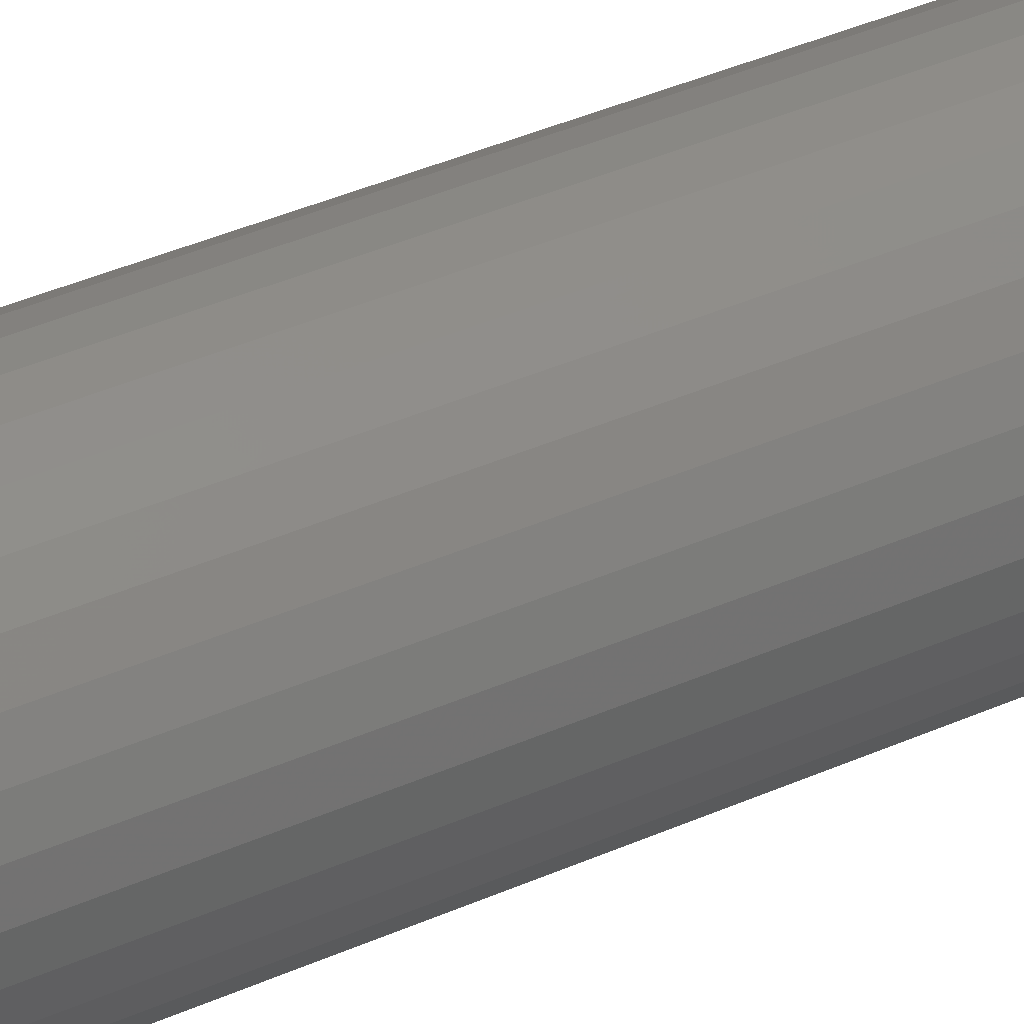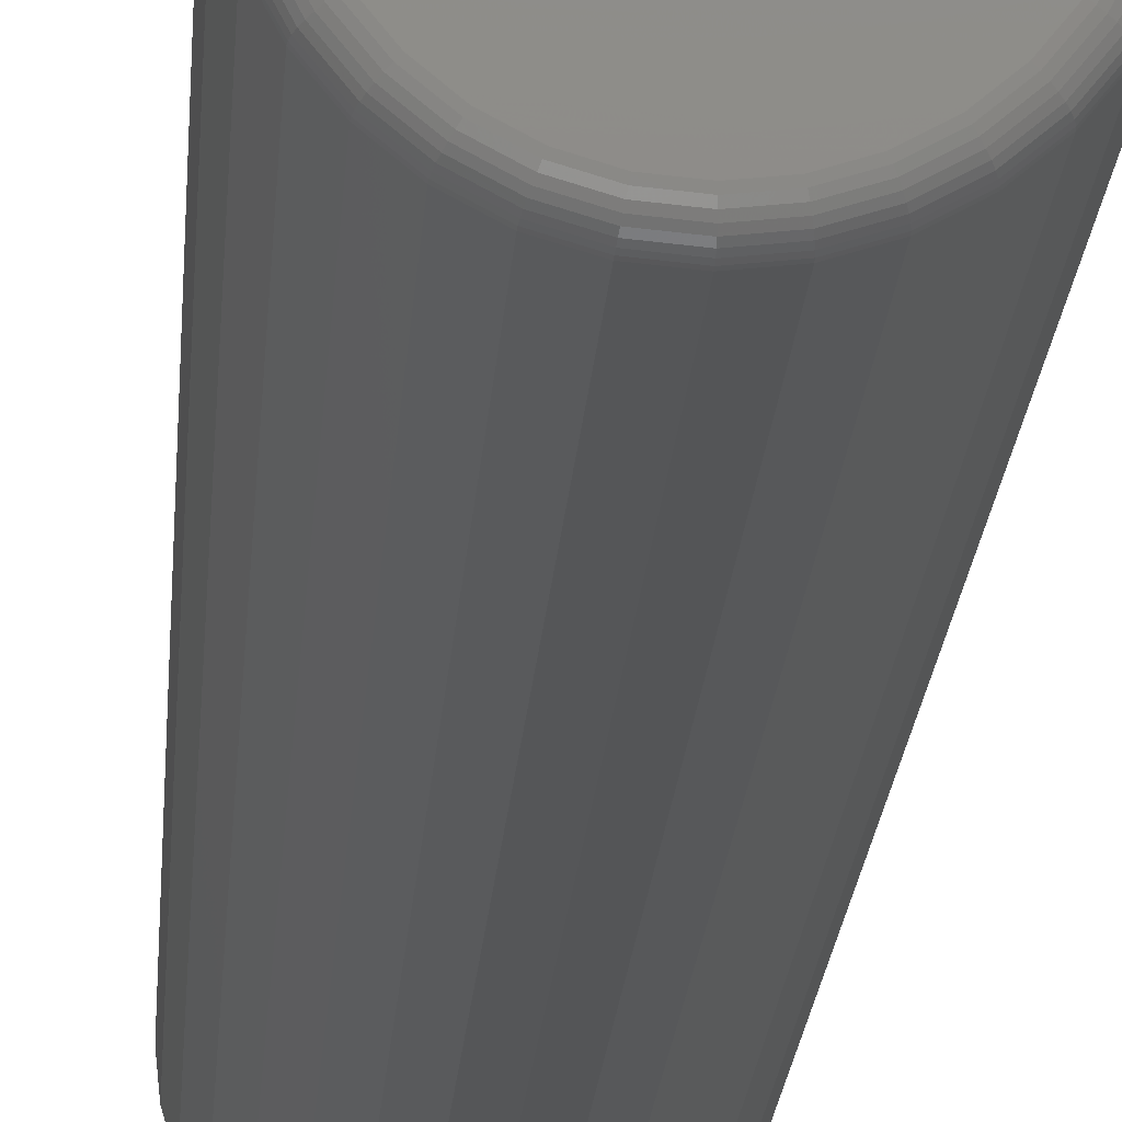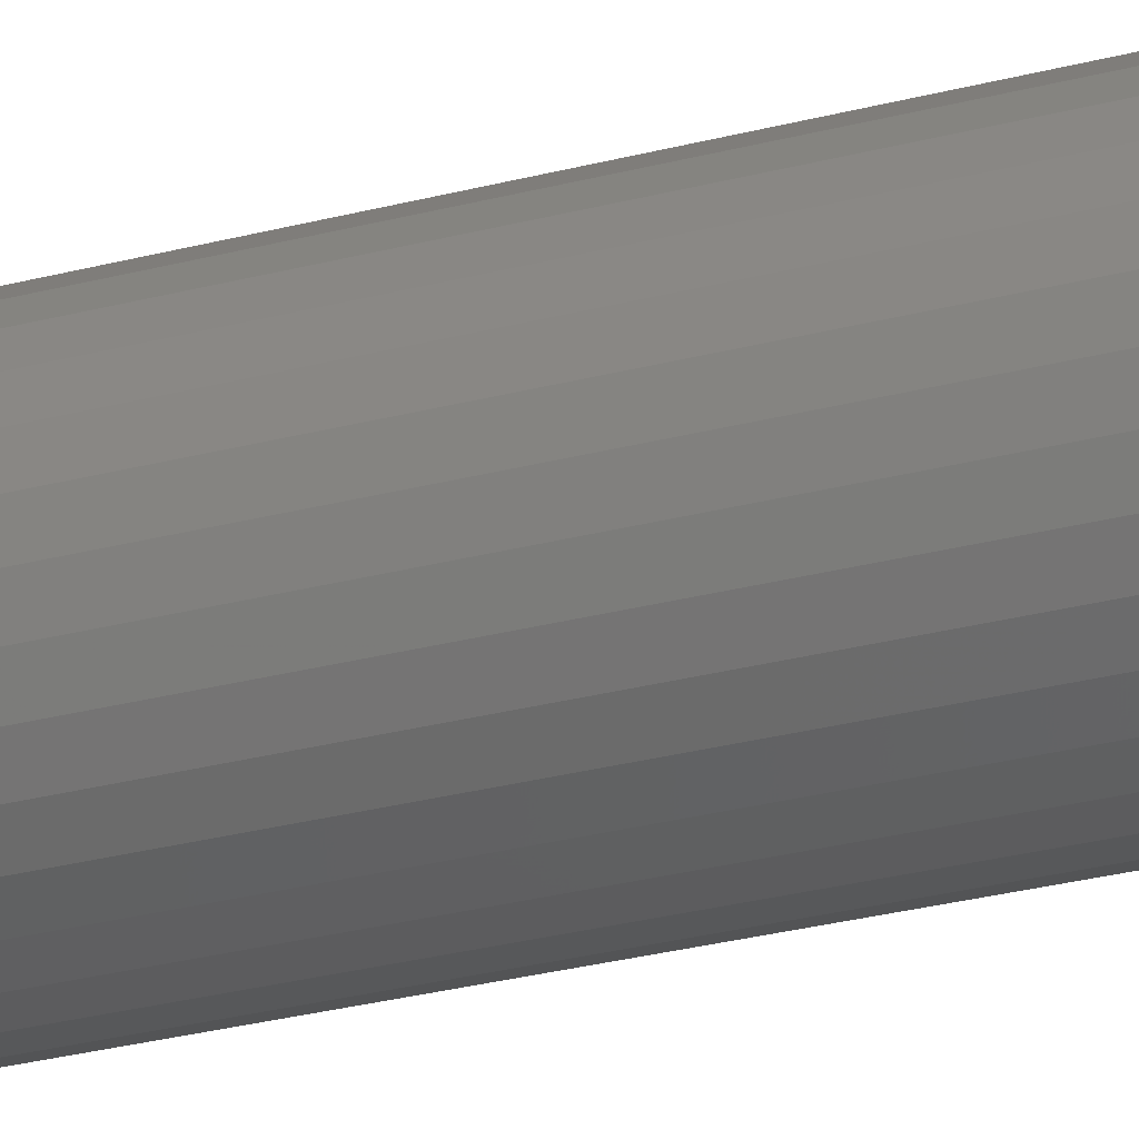
<metadata>
{"format":"stl","ext":"stl","renderer":"f3d","projection":"perspective","resolution":1024,"background":"white","views":[{"elev":31.8,"azim":-123.7,"up":"+Y"},{"elev":-14.1,"azim":-2.7,"up":"+Y"},{"elev":-24.7,"azim":-65.6,"up":"+Y"}]}
</metadata>
<code>
# stl→obj: 320 verts, 636 faces
v -0.2104 0.04745 0.7109
v -0.2196 0.04654 0.7109
v -0.2285 0.04384 0.7109
v -0.2011 0.04654 0.7109
v -0.1922 0.04384 0.7109
v -0.2367 0.03945 0.7109
v -0.184 0.03945 0.7109
v -0.2439 0.03355 0.7109
v -0.1768 0.03355 0.7109
v -0.2498 0.02636 0.7109
v -0.1709 0.02636 0.7109
v -0.2542 0.01816 0.7109
v -0.1665 0.01816 0.7109
v -0.2569 0.009257 0.7109
v -0.1638 0.009257 0.7109
v -0.1638 -0.009257 0.7109
v -0.2542 -0.01816 0.7109
v -0.1665 -0.01816 0.7109
v -0.2498 -0.02636 0.7109
v -0.1709 -0.02636 0.7109
v -0.2439 -0.03355 0.7109
v -0.1768 -0.03355 0.7109
v -0.2367 -0.03945 0.7109
v -0.184 -0.03945 0.7109
v -0.2285 -0.04384 0.7109
v -0.1922 -0.04384 0.7109
v -0.2196 -0.04654 0.7109
v -0.2104 -0.04745 0.7109
v -0.2011 -0.04654 0.7109
v -0.1629 2.154e-17 0.7109
v -0.2578 -4.531e-17 0.7109
v -0.2569 -0.009257 0.7109
v -0.1551 0 0
v -0.1551 -1.117e-16 0.7031
v -0.1562 -0.01078 0
v -0.1562 -0.01078 0.7031
v -0.1593 -0.02115 0
v -0.1593 -0.02115 0.7031
v -0.1644 -0.0307 0
v -0.1644 -0.0307 0.7031
v -0.1713 -0.03908 0
v -0.1713 -0.03908 0.7031
v -0.1797 -0.04595 0
v -0.1797 -0.04595 0.7031
v -0.1892 -0.05106 0
v -0.1892 -0.05106 0.7031
v -0.1996 -0.0542 0
v -0.1996 -0.0542 0.7031
v -0.2104 -0.05526 0
v -0.2104 -0.05526 0.7031
v -0.2211 -0.0542 0
v -0.2211 -0.0542 0.7031
v -0.2315 -0.05106 0
v -0.2315 -0.05106 0.7031
v -0.2411 -0.04595 0
v -0.2411 -0.04595 0.7031
v -0.2494 -0.03908 0
v -0.2494 -0.03908 0.7031
v -0.2563 -0.0307 0
v -0.2563 -0.0307 0.7031
v -0.2614 -0.02115 0
v -0.2614 -0.02115 0.7031
v -0.2646 -0.01078 0
v -0.2646 -0.01078 0.7031
v -0.2656 6.768e-18 0
v -0.2656 6.768e-18 0.7031
v -0.2646 0.01078 0
v -0.2646 0.01078 0.7031
v -0.2614 0.02115 0
v -0.2614 0.02115 0.7031
v -0.2563 0.0307 0
v -0.2563 0.0307 0.7031
v -0.2494 0.03908 0
v -0.2494 0.03908 0.7031
v -0.2411 0.04595 0
v -0.2411 0.04595 0.7031
v -0.2315 0.05106 0
v -0.2315 0.05106 0.7031
v -0.2211 0.0542 0
v -0.2211 0.0542 0.7031
v -0.2104 0.05526 0
v -0.2104 0.05526 0.7031
v -0.1996 0.0542 0
v -0.1996 0.0542 0.7031
v -0.1892 0.05106 0
v -0.1892 0.05106 0.7031
v -0.1797 0.04595 0
v -0.1797 0.04595 0.7031
v -0.1713 0.03908 0
v -0.1713 0.03908 0.7031
v -0.1644 0.0307 0
v -0.1644 0.0307 0.7031
v -0.1593 0.02115 0
v -0.1593 0.02115 0.7031
v -0.1562 0.01078 0
v -0.1562 0.01078 0.7031
v -0.2593 2.082e-17 0.7108
v -0.2584 0.009555 0.7108
v -0.2608 2.082e-17 0.7103
v -0.2598 0.00984 0.7103
v -0.2622 2.082e-17 0.7096
v -0.2612 0.0101 0.7096
v -0.2633 2.082e-17 0.7086
v -0.2623 0.01033 0.7086
v -0.2643 2.082e-17 0.7075
v -0.2633 0.01052 0.7075
v -0.265 2.082e-17 0.7061
v -0.264 0.01067 0.7061
v -0.2655 1.735e-17 0.7046
v -0.2644 0.01075 0.7046
v -0.1623 0.009555 0.7108
v -0.1614 -1.214e-16 0.7108
v -0.1609 0.00984 0.7103
v -0.1599 -1.249e-16 0.7103
v -0.1596 0.0101 0.7096
v -0.1586 -1.318e-16 0.7096
v -0.1584 0.01033 0.7086
v -0.1574 -1.318e-16 0.7086
v -0.1575 0.01052 0.7075
v -0.1564 -1.318e-16 0.7075
v -0.1567 0.01067 0.7061
v -0.1557 -1.353e-16 0.7061
v -0.1563 0.01075 0.7046
v -0.1552 -1.318e-16 0.7046
v -0.1651 0.01874 0.7108
v -0.1638 0.0193 0.7103
v -0.1625 0.01982 0.7096
v -0.1614 0.02027 0.7086
v -0.1605 0.02064 0.7075
v -0.1599 0.02092 0.7061
v -0.1594 0.02109 0.7046
v -0.1696 0.02721 0.7108
v -0.1684 0.02802 0.7103
v -0.1673 0.02877 0.7096
v -0.1663 0.02943 0.7086
v -0.1655 0.02997 0.7075
v -0.1649 0.03037 0.7061
v -0.1645 0.03062 0.7046
v -0.1757 0.03463 0.7108
v -0.1747 0.03567 0.7103
v -0.1737 0.03662 0.7096
v -0.1729 0.03746 0.7086
v -0.1722 0.03815 0.7075
v -0.1717 0.03866 0.7061
v -0.1714 0.03897 0.7046
v -0.1832 0.04072 0.7108
v -0.1823 0.04194 0.7103
v -0.1816 0.04306 0.7096
v -0.1809 0.04405 0.7086
v -0.1804 0.04485 0.7075
v -0.18 0.04546 0.7061
v -0.1797 0.04582 0.7046
v -0.1916 0.04525 0.7108
v -0.1911 0.0466 0.7103
v -0.1905 0.04785 0.7096
v -0.1901 0.04894 0.7086
v -0.1897 0.04984 0.7075
v -0.1894 0.05051 0.7061
v -0.1893 0.05092 0.7046
v -0.2008 0.04803 0.7108
v -0.2005 0.04947 0.7103
v -0.2003 0.0508 0.7096
v -0.2 0.05196 0.7086
v -0.1998 0.05291 0.7075
v -0.1997 0.05362 0.7061
v -0.1996 0.05405 0.7046
v -0.2104 0.04897 0.7108
v -0.2104 0.05044 0.7103
v -0.2104 0.05179 0.7096
v -0.2104 0.05297 0.7086
v -0.2104 0.05395 0.7075
v -0.2104 0.05467 0.7061
v -0.2104 0.05511 0.7046
v -0.2199 0.04803 0.7108
v -0.2202 0.04947 0.7103
v -0.2205 0.0508 0.7096
v -0.2207 0.05196 0.7086
v -0.2209 0.05291 0.7075
v -0.221 0.05362 0.7061
v -0.2211 0.05405 0.7046
v -0.2291 0.04525 0.7108
v -0.2297 0.0466 0.7103
v -0.2302 0.04785 0.7096
v -0.2306 0.04894 0.7086
v -0.231 0.04984 0.7075
v -0.2313 0.05051 0.7061
v -0.2315 0.05092 0.7046
v -0.2376 0.04072 0.7108
v -0.2384 0.04194 0.7103
v -0.2391 0.04306 0.7096
v -0.2398 0.04405 0.7086
v -0.2403 0.04485 0.7075
v -0.2407 0.04546 0.7061
v -0.241 0.04582 0.7046
v -0.245 0.03463 0.7108
v -0.246 0.03567 0.7103
v -0.247 0.03662 0.7096
v -0.2478 0.03746 0.7086
v -0.2485 0.03815 0.7075
v -0.249 0.03866 0.7061
v -0.2493 0.03897 0.7046
v -0.2511 0.02721 0.7108
v -0.2523 0.02802 0.7103
v -0.2534 0.02877 0.7096
v -0.2544 0.02943 0.7086
v -0.2552 0.02997 0.7075
v -0.2558 0.03037 0.7061
v -0.2562 0.03062 0.7046
v -0.2556 0.01874 0.7108
v -0.257 0.0193 0.7103
v -0.2582 0.01982 0.7096
v -0.2593 0.02027 0.7086
v -0.2602 0.02064 0.7075
v -0.2609 0.02092 0.7061
v -0.2613 0.02109 0.7046
v -0.1623 -0.009555 0.7108
v -0.1609 -0.00984 0.7103
v -0.1596 -0.0101 0.7096
v -0.1584 -0.01033 0.7086
v -0.1575 -0.01052 0.7075
v -0.1567 -0.01067 0.7061
v -0.1563 -0.01075 0.7046
v -0.2584 -0.009555 0.7108
v -0.2598 -0.00984 0.7103
v -0.2612 -0.0101 0.7096
v -0.2623 -0.01033 0.7086
v -0.2633 -0.01052 0.7075
v -0.264 -0.01067 0.7061
v -0.2644 -0.01075 0.7046
v -0.2556 -0.01874 0.7108
v -0.257 -0.0193 0.7103
v -0.2582 -0.01982 0.7096
v -0.2593 -0.02027 0.7086
v -0.2602 -0.02064 0.7075
v -0.2609 -0.02092 0.7061
v -0.2613 -0.02109 0.7046
v -0.2511 -0.02721 0.7108
v -0.2523 -0.02802 0.7103
v -0.2534 -0.02877 0.7096
v -0.2544 -0.02943 0.7086
v -0.2552 -0.02997 0.7075
v -0.2558 -0.03037 0.7061
v -0.2562 -0.03062 0.7046
v -0.245 -0.03463 0.7108
v -0.246 -0.03567 0.7103
v -0.247 -0.03662 0.7096
v -0.2478 -0.03746 0.7086
v -0.2485 -0.03815 0.7075
v -0.249 -0.03866 0.7061
v -0.2493 -0.03897 0.7046
v -0.2376 -0.04072 0.7108
v -0.2384 -0.04194 0.7103
v -0.2391 -0.04306 0.7096
v -0.2398 -0.04405 0.7086
v -0.2403 -0.04485 0.7075
v -0.2407 -0.04546 0.7061
v -0.241 -0.04582 0.7046
v -0.2291 -0.04525 0.7108
v -0.2297 -0.0466 0.7103
v -0.2302 -0.04785 0.7096
v -0.2306 -0.04894 0.7086
v -0.231 -0.04984 0.7075
v -0.2313 -0.05051 0.7061
v -0.2315 -0.05092 0.7046
v -0.2199 -0.04803 0.7108
v -0.2202 -0.04947 0.7103
v -0.2205 -0.0508 0.7096
v -0.2207 -0.05196 0.7086
v -0.2209 -0.05291 0.7075
v -0.221 -0.05362 0.7061
v -0.2211 -0.05405 0.7046
v -0.2104 -0.04897 0.7108
v -0.2104 -0.05044 0.7103
v -0.2104 -0.05179 0.7096
v -0.2104 -0.05297 0.7086
v -0.2104 -0.05395 0.7075
v -0.2104 -0.05467 0.7061
v -0.2104 -0.05511 0.7046
v -0.2008 -0.04803 0.7108
v -0.2005 -0.04947 0.7103
v -0.2003 -0.0508 0.7096
v -0.2 -0.05196 0.7086
v -0.1998 -0.05291 0.7075
v -0.1997 -0.05362 0.7061
v -0.1996 -0.05405 0.7046
v -0.1916 -0.04525 0.7108
v -0.1911 -0.0466 0.7103
v -0.1905 -0.04785 0.7096
v -0.1901 -0.04894 0.7086
v -0.1897 -0.04984 0.7075
v -0.1894 -0.05051 0.7061
v -0.1893 -0.05092 0.7046
v -0.1832 -0.04072 0.7108
v -0.1823 -0.04194 0.7103
v -0.1816 -0.04306 0.7096
v -0.1809 -0.04405 0.7086
v -0.1804 -0.04485 0.7075
v -0.18 -0.04546 0.7061
v -0.1797 -0.04582 0.7046
v -0.1757 -0.03463 0.7108
v -0.1747 -0.03567 0.7103
v -0.1737 -0.03662 0.7096
v -0.1729 -0.03746 0.7086
v -0.1722 -0.03815 0.7075
v -0.1717 -0.03866 0.7061
v -0.1714 -0.03897 0.7046
v -0.1696 -0.02721 0.7108
v -0.1684 -0.02802 0.7103
v -0.1673 -0.02877 0.7096
v -0.1663 -0.02943 0.7086
v -0.1655 -0.02997 0.7075
v -0.1649 -0.03037 0.7061
v -0.1645 -0.03062 0.7046
v -0.1651 -0.01874 0.7108
v -0.1638 -0.0193 0.7103
v -0.1625 -0.01982 0.7096
v -0.1614 -0.02027 0.7086
v -0.1605 -0.02064 0.7075
v -0.1599 -0.02092 0.7061
v -0.1594 -0.02109 0.7046
f 1 2 3
f 4 1 3
f 4 3 5
f 5 3 6
f 5 6 7
f 7 6 8
f 7 8 9
f 9 8 10
f 9 10 11
f 11 10 12
f 11 12 13
f 13 12 14
f 13 14 15
f 16 17 18
f 18 17 19
f 18 19 20
f 20 19 21
f 20 21 22
f 22 21 23
f 22 23 24
f 24 23 25
f 24 25 26
f 26 25 27
f 26 27 28
f 26 28 29
f 15 14 30
f 30 14 31
f 30 31 16
f 16 31 32
f 16 32 17
f 33 34 35
f 35 34 36
f 35 36 37
f 37 36 38
f 37 38 39
f 39 38 40
f 39 40 41
f 41 40 42
f 41 42 43
f 43 42 44
f 43 44 45
f 45 44 46
f 45 46 47
f 47 46 48
f 47 48 49
f 49 48 50
f 49 50 51
f 51 50 52
f 51 52 53
f 53 52 54
f 53 54 55
f 55 54 56
f 55 56 57
f 57 56 58
f 57 58 59
f 59 58 60
f 59 60 61
f 61 60 62
f 61 62 63
f 63 62 64
f 63 64 65
f 65 64 66
f 65 66 67
f 67 66 68
f 67 68 69
f 69 68 70
f 69 70 71
f 71 70 72
f 71 72 73
f 73 72 74
f 73 74 75
f 75 74 76
f 75 76 77
f 77 76 78
f 77 78 79
f 79 78 80
f 79 80 81
f 81 80 82
f 81 82 83
f 83 82 84
f 83 84 85
f 85 84 86
f 85 86 87
f 87 86 88
f 87 88 89
f 89 88 90
f 89 90 91
f 91 90 92
f 91 92 93
f 93 92 94
f 93 94 95
f 95 94 96
f 95 96 33
f 33 96 34
f 31 14 97
f 97 14 98
f 97 98 99
f 99 98 100
f 99 100 101
f 101 100 102
f 101 102 103
f 103 102 104
f 103 104 105
f 105 104 106
f 105 106 107
f 107 106 108
f 107 108 109
f 109 108 110
f 109 110 66
f 66 110 68
f 15 30 111
f 111 30 112
f 111 112 113
f 113 112 114
f 113 114 115
f 115 114 116
f 115 116 117
f 117 116 118
f 117 118 119
f 119 118 120
f 119 120 121
f 121 120 122
f 121 122 123
f 123 122 124
f 123 124 96
f 96 124 34
f 13 15 125
f 125 15 111
f 125 111 126
f 126 111 113
f 126 113 127
f 127 113 115
f 127 115 128
f 128 115 117
f 128 117 129
f 129 117 119
f 129 119 130
f 130 119 121
f 130 121 131
f 131 121 123
f 131 123 94
f 94 123 96
f 11 13 132
f 132 13 125
f 132 125 133
f 133 125 126
f 133 126 134
f 134 126 127
f 134 127 135
f 135 127 128
f 135 128 136
f 136 128 129
f 136 129 137
f 137 129 130
f 137 130 138
f 138 130 131
f 138 131 92
f 92 131 94
f 9 11 139
f 139 11 132
f 139 132 140
f 140 132 133
f 140 133 141
f 141 133 134
f 141 134 142
f 142 134 135
f 142 135 143
f 143 135 136
f 143 136 144
f 144 136 137
f 144 137 145
f 145 137 138
f 145 138 90
f 90 138 92
f 7 9 146
f 146 9 139
f 146 139 147
f 147 139 140
f 147 140 148
f 148 140 141
f 148 141 149
f 149 141 142
f 149 142 150
f 150 142 143
f 150 143 151
f 151 143 144
f 151 144 152
f 152 144 145
f 152 145 88
f 88 145 90
f 5 7 153
f 153 7 146
f 153 146 154
f 154 146 147
f 154 147 155
f 155 147 148
f 155 148 156
f 156 148 149
f 156 149 157
f 157 149 150
f 157 150 158
f 158 150 151
f 158 151 159
f 159 151 152
f 159 152 86
f 86 152 88
f 4 5 160
f 160 5 153
f 160 153 161
f 161 153 154
f 161 154 162
f 162 154 155
f 162 155 163
f 163 155 156
f 163 156 164
f 164 156 157
f 164 157 165
f 165 157 158
f 165 158 166
f 166 158 159
f 166 159 84
f 84 159 86
f 1 4 167
f 167 4 160
f 167 160 168
f 168 160 161
f 168 161 169
f 169 161 162
f 169 162 170
f 170 162 163
f 170 163 171
f 171 163 164
f 171 164 172
f 172 164 165
f 172 165 173
f 173 165 166
f 173 166 82
f 82 166 84
f 2 1 174
f 174 1 167
f 174 167 175
f 175 167 168
f 175 168 176
f 176 168 169
f 176 169 177
f 177 169 170
f 177 170 178
f 178 170 171
f 178 171 179
f 179 171 172
f 179 172 180
f 180 172 173
f 180 173 80
f 80 173 82
f 3 2 181
f 181 2 174
f 181 174 182
f 182 174 175
f 182 175 183
f 183 175 176
f 183 176 184
f 184 176 177
f 184 177 185
f 185 177 178
f 185 178 186
f 186 178 179
f 186 179 187
f 187 179 180
f 187 180 78
f 78 180 80
f 6 3 188
f 188 3 181
f 188 181 189
f 189 181 182
f 189 182 190
f 190 182 183
f 190 183 191
f 191 183 184
f 191 184 192
f 192 184 185
f 192 185 193
f 193 185 186
f 193 186 194
f 194 186 187
f 194 187 76
f 76 187 78
f 8 6 195
f 195 6 188
f 195 188 196
f 196 188 189
f 196 189 197
f 197 189 190
f 197 190 198
f 198 190 191
f 198 191 199
f 199 191 192
f 199 192 200
f 200 192 193
f 200 193 201
f 201 193 194
f 201 194 74
f 74 194 76
f 10 8 202
f 202 8 195
f 202 195 203
f 203 195 196
f 203 196 204
f 204 196 197
f 204 197 205
f 205 197 198
f 205 198 206
f 206 198 199
f 206 199 207
f 207 199 200
f 207 200 208
f 208 200 201
f 208 201 72
f 72 201 74
f 12 10 209
f 209 10 202
f 209 202 210
f 210 202 203
f 210 203 211
f 211 203 204
f 211 204 212
f 212 204 205
f 212 205 213
f 213 205 206
f 213 206 214
f 214 206 207
f 214 207 215
f 215 207 208
f 215 208 70
f 70 208 72
f 14 12 98
f 98 12 209
f 98 209 100
f 100 209 210
f 100 210 102
f 102 210 211
f 102 211 104
f 104 211 212
f 104 212 106
f 106 212 213
f 106 213 108
f 108 213 214
f 108 214 110
f 110 214 215
f 110 215 68
f 68 215 70
f 30 16 112
f 112 16 216
f 112 216 114
f 114 216 217
f 114 217 116
f 116 217 218
f 116 218 118
f 118 218 219
f 118 219 120
f 120 219 220
f 120 220 122
f 122 220 221
f 122 221 124
f 124 221 222
f 124 222 34
f 34 222 36
f 32 31 223
f 223 31 97
f 223 97 224
f 224 97 99
f 224 99 225
f 225 99 101
f 225 101 226
f 226 101 103
f 226 103 227
f 227 103 105
f 227 105 228
f 228 105 107
f 228 107 229
f 229 107 109
f 229 109 64
f 64 109 66
f 17 32 230
f 230 32 223
f 230 223 231
f 231 223 224
f 231 224 232
f 232 224 225
f 232 225 233
f 233 225 226
f 233 226 234
f 234 226 227
f 234 227 235
f 235 227 228
f 235 228 236
f 236 228 229
f 236 229 62
f 62 229 64
f 19 17 237
f 237 17 230
f 237 230 238
f 238 230 231
f 238 231 239
f 239 231 232
f 239 232 240
f 240 232 233
f 240 233 241
f 241 233 234
f 241 234 242
f 242 234 235
f 242 235 243
f 243 235 236
f 243 236 60
f 60 236 62
f 21 19 244
f 244 19 237
f 244 237 245
f 245 237 238
f 245 238 246
f 246 238 239
f 246 239 247
f 247 239 240
f 247 240 248
f 248 240 241
f 248 241 249
f 249 241 242
f 249 242 250
f 250 242 243
f 250 243 58
f 58 243 60
f 23 21 251
f 251 21 244
f 251 244 252
f 252 244 245
f 252 245 253
f 253 245 246
f 253 246 254
f 254 246 247
f 254 247 255
f 255 247 248
f 255 248 256
f 256 248 249
f 256 249 257
f 257 249 250
f 257 250 56
f 56 250 58
f 25 23 258
f 258 23 251
f 258 251 259
f 259 251 252
f 259 252 260
f 260 252 253
f 260 253 261
f 261 253 254
f 261 254 262
f 262 254 255
f 262 255 263
f 263 255 256
f 263 256 264
f 264 256 257
f 264 257 54
f 54 257 56
f 27 25 265
f 265 25 258
f 265 258 266
f 266 258 259
f 266 259 267
f 267 259 260
f 267 260 268
f 268 260 261
f 268 261 269
f 269 261 262
f 269 262 270
f 270 262 263
f 270 263 271
f 271 263 264
f 271 264 52
f 52 264 54
f 28 27 272
f 272 27 265
f 272 265 273
f 273 265 266
f 273 266 274
f 274 266 267
f 274 267 275
f 275 267 268
f 275 268 276
f 276 268 269
f 276 269 277
f 277 269 270
f 277 270 278
f 278 270 271
f 278 271 50
f 50 271 52
f 29 28 279
f 279 28 272
f 279 272 280
f 280 272 273
f 280 273 281
f 281 273 274
f 281 274 282
f 282 274 275
f 282 275 283
f 283 275 276
f 283 276 284
f 284 276 277
f 284 277 285
f 285 277 278
f 285 278 48
f 48 278 50
f 26 29 286
f 286 29 279
f 286 279 287
f 287 279 280
f 287 280 288
f 288 280 281
f 288 281 289
f 289 281 282
f 289 282 290
f 290 282 283
f 290 283 291
f 291 283 284
f 291 284 292
f 292 284 285
f 292 285 46
f 46 285 48
f 24 26 293
f 293 26 286
f 293 286 294
f 294 286 287
f 294 287 295
f 295 287 288
f 295 288 296
f 296 288 289
f 296 289 297
f 297 289 290
f 297 290 298
f 298 290 291
f 298 291 299
f 299 291 292
f 299 292 44
f 44 292 46
f 22 24 300
f 300 24 293
f 300 293 301
f 301 293 294
f 301 294 302
f 302 294 295
f 302 295 303
f 303 295 296
f 303 296 304
f 304 296 297
f 304 297 305
f 305 297 298
f 305 298 306
f 306 298 299
f 306 299 42
f 42 299 44
f 20 22 307
f 307 22 300
f 307 300 308
f 308 300 301
f 308 301 309
f 309 301 302
f 309 302 310
f 310 302 303
f 310 303 311
f 311 303 304
f 311 304 312
f 312 304 305
f 312 305 313
f 313 305 306
f 313 306 40
f 40 306 42
f 18 20 314
f 314 20 307
f 314 307 315
f 315 307 308
f 315 308 316
f 316 308 309
f 316 309 317
f 317 309 310
f 317 310 318
f 318 310 311
f 318 311 319
f 319 311 312
f 319 312 320
f 320 312 313
f 320 313 38
f 38 313 40
f 16 18 216
f 216 18 314
f 216 314 217
f 217 314 315
f 217 315 218
f 218 315 316
f 218 316 219
f 219 316 317
f 219 317 220
f 220 317 318
f 220 318 221
f 221 318 319
f 221 319 222
f 222 319 320
f 222 320 36
f 36 320 38
f 81 83 79
f 77 79 83
f 85 77 83
f 75 77 85
f 87 75 85
f 73 75 87
f 89 73 87
f 71 73 89
f 91 71 89
f 69 71 91
f 93 69 91
f 39 59 37
f 57 59 39
f 41 57 39
f 55 57 41
f 43 55 41
f 53 55 43
f 45 53 43
f 51 53 45
f 47 51 45
f 49 51 47
f 59 61 37
f 37 61 63
f 37 63 35
f 35 63 65
f 35 65 33
f 33 65 67
f 33 67 95
f 95 67 69
f 95 69 93

</code>
